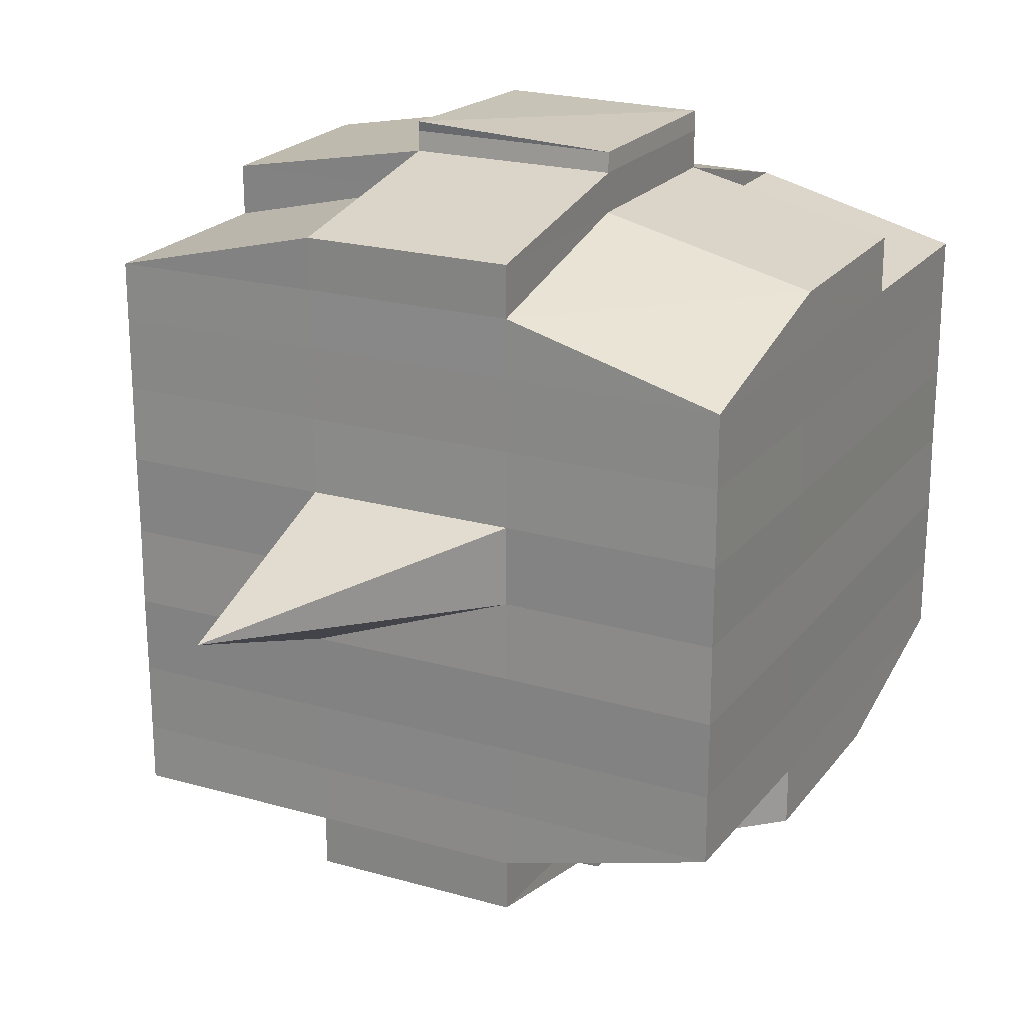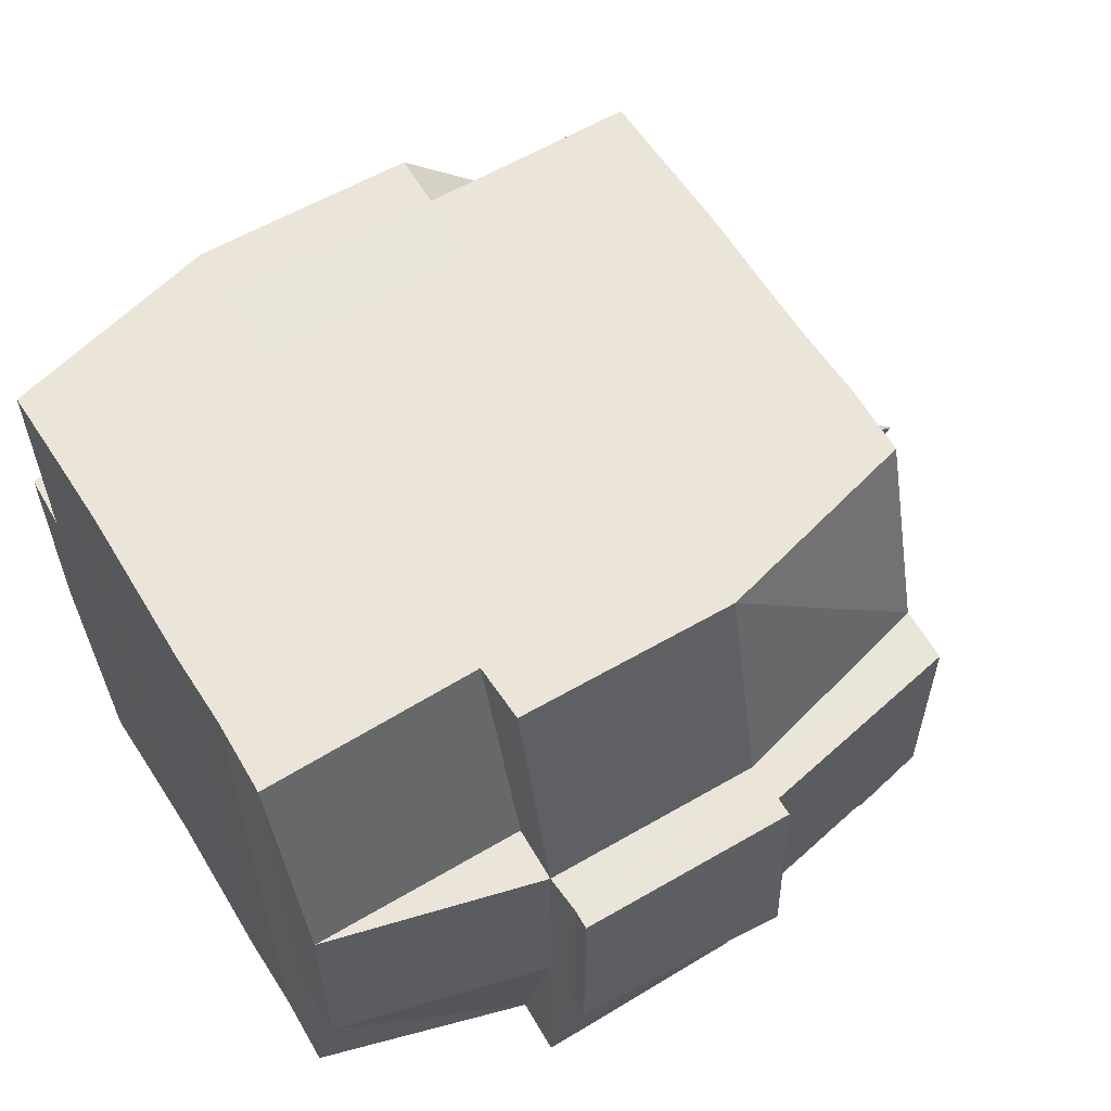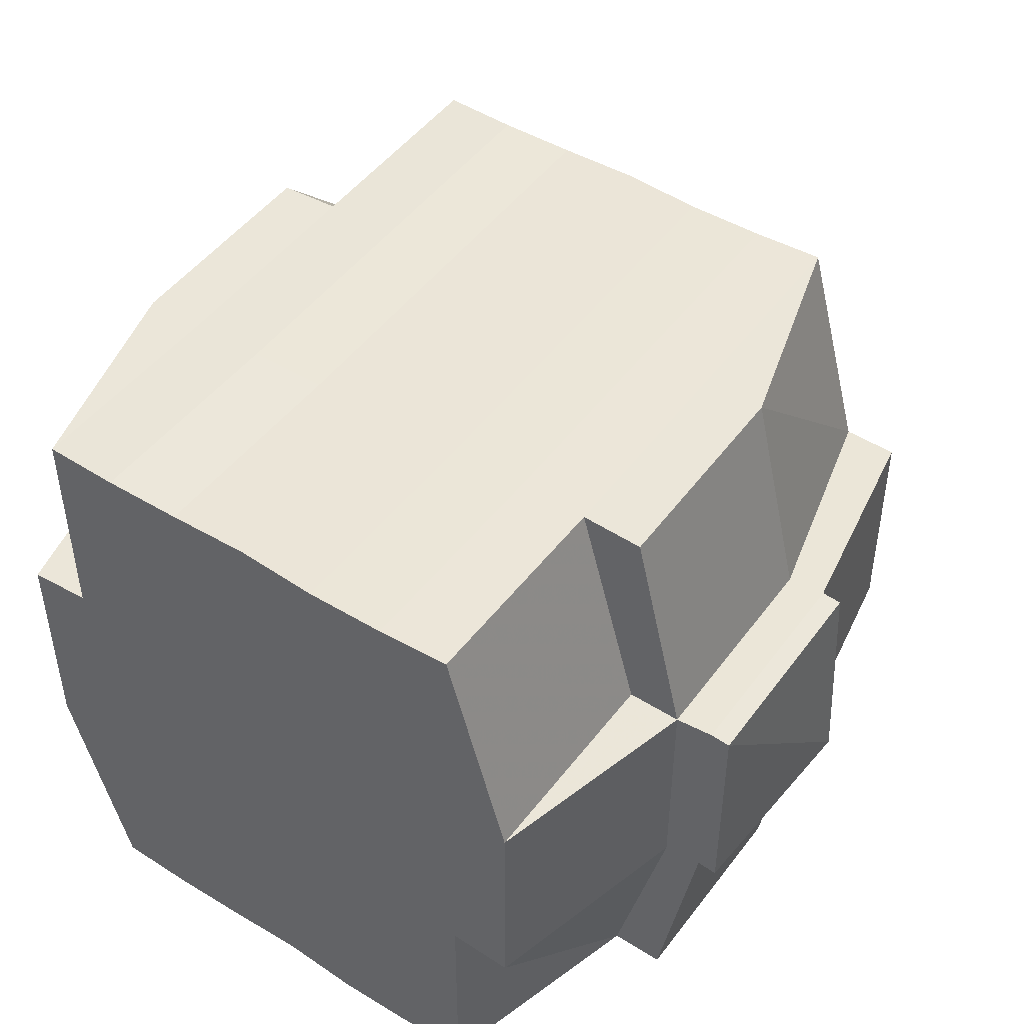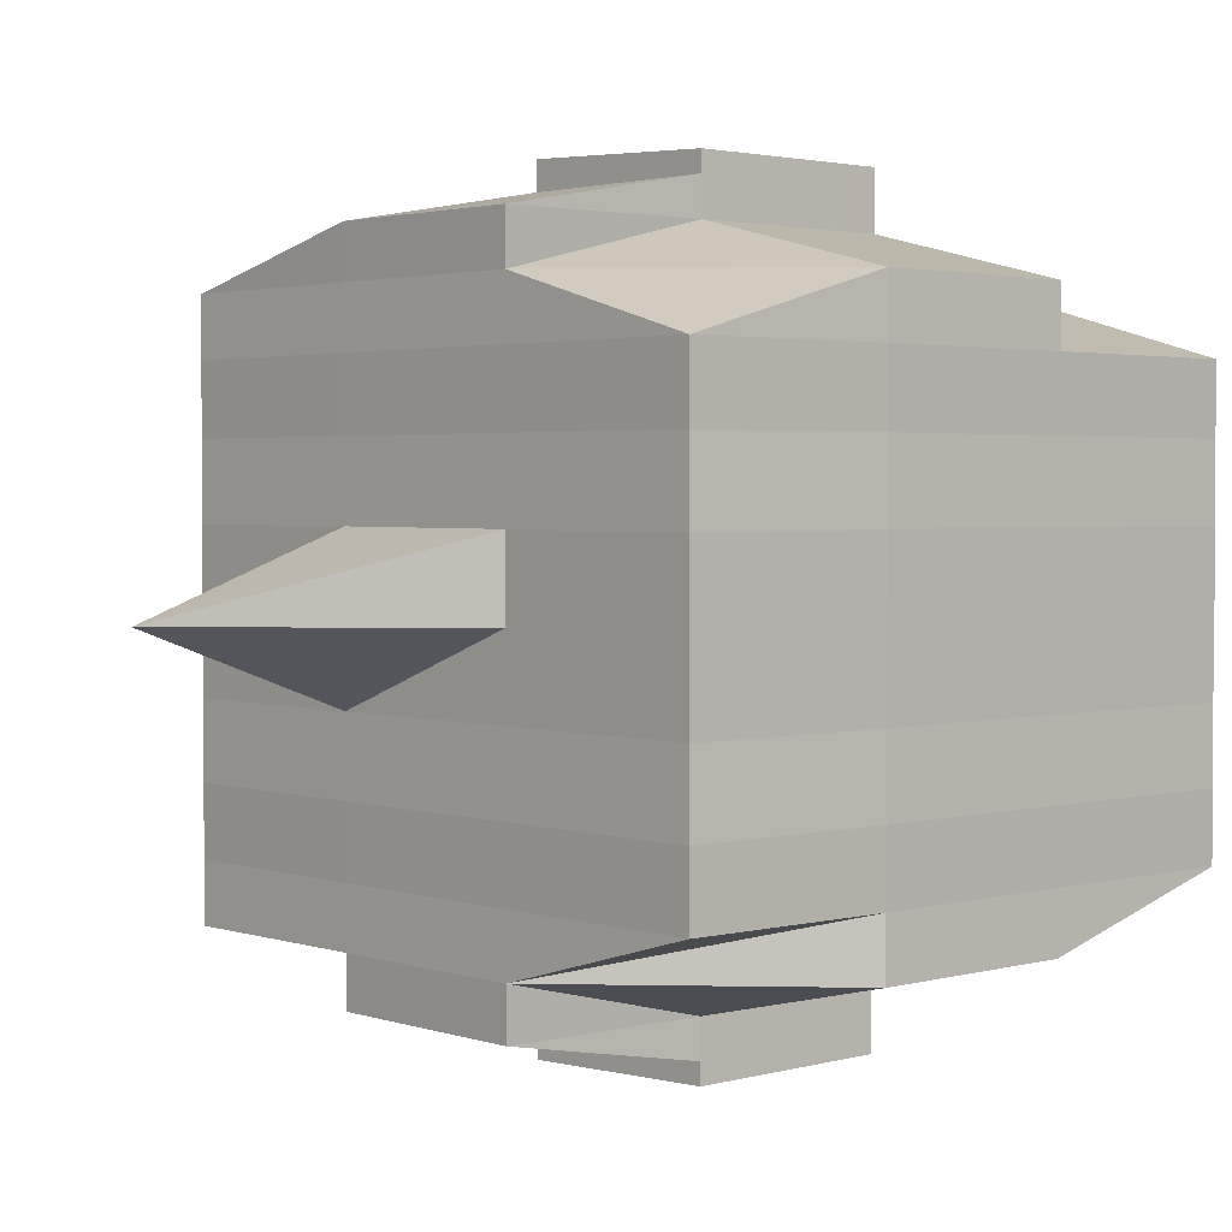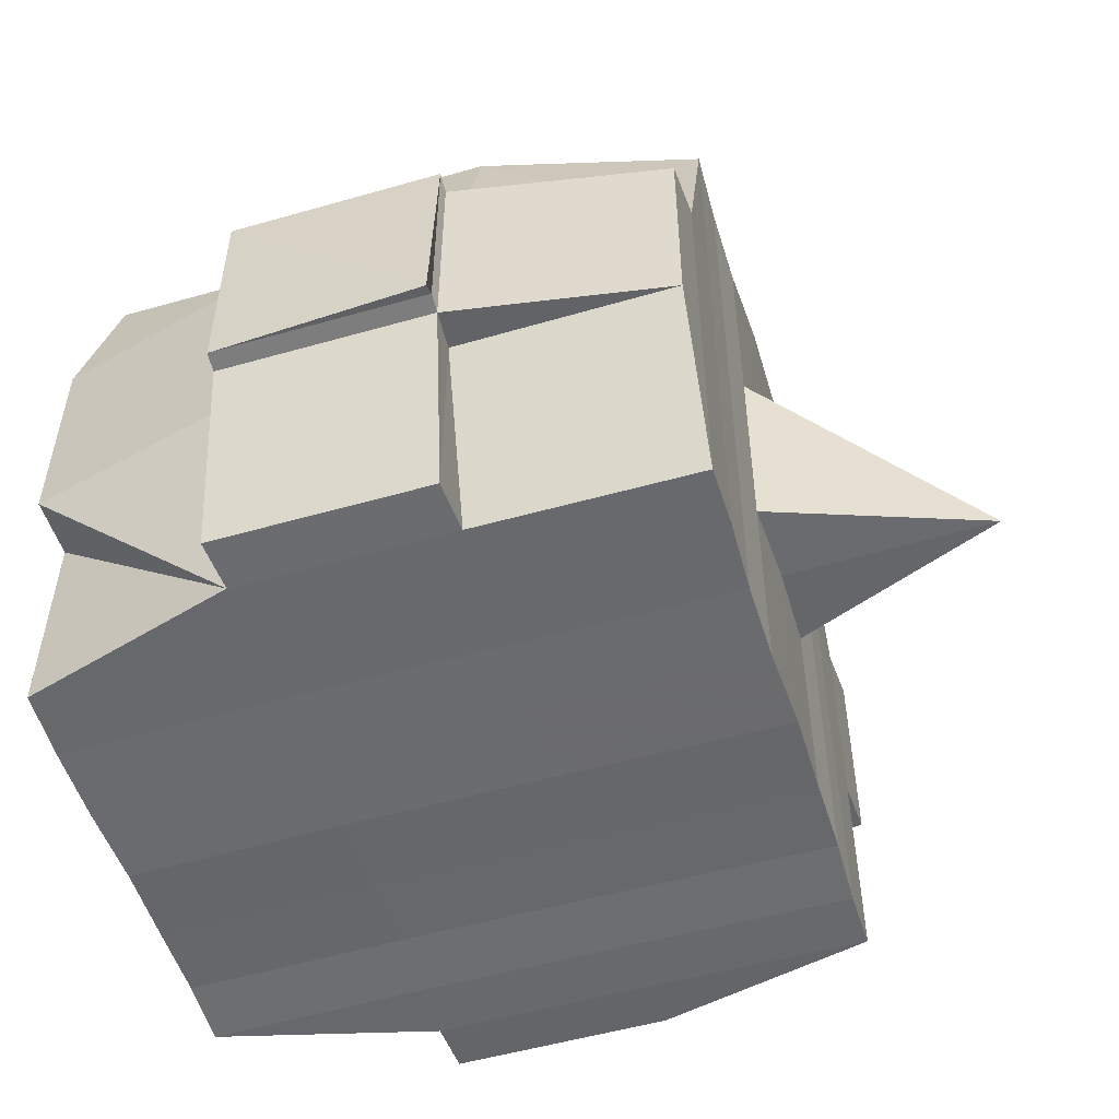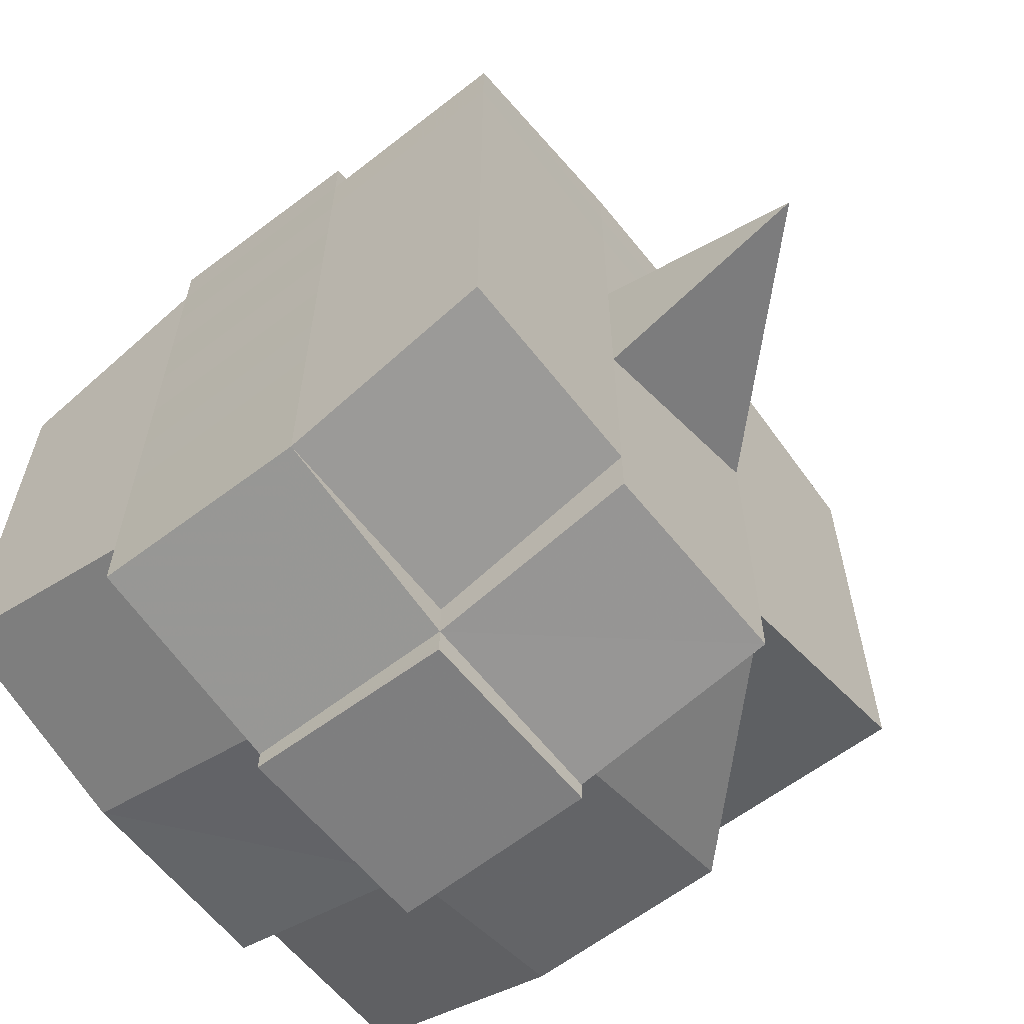
<metadata>
{"format":"obj","ext":"obj","renderer":"f3d","projection":"perspective","resolution":1024,"background":"white","views":[{"elev":21.6,"azim":117.2,"up":"+Z"},{"elev":59.0,"azim":-31.6,"up":"+Y"},{"elev":46.9,"azim":-55.2,"up":"+Y"},{"elev":2.5,"azim":138.1,"up":"+Z"},{"elev":-53.0,"azim":17.2,"up":"+Y"},{"elev":-61.2,"azim":38.1,"up":"+Z"}]}
</metadata>
<code>
o 4998
v 2159 1873 14.06
v 2159 1873 14.06
v 2159 1873 14.06
v 2159 1873 14.06
v 2159 1873 14.06
v 2159 1873 14.06
v 2159 1873 14.06
v 2159 1873 14.06
v 2159 1873 14.06
v 2159 1873 14.06
v 2159 1873 14.06
v 2159 1873 14.06
v 2159 1873 14.06
v 2159 1873 14.06
v 2159 1873 14.06
v 2159 1873 14.06
v 2159 1873 14.07
v 2159 1873 14.07
v 2159 1873 14.06
v 2159 1873 14.07
v 2159 1873 14.07
v 2159 1873 14.07
v 2159 1873 14.06
v 2159 1873 14.06
v 2159 1873 14.07
v 2159 1873 14.07
v 2159 1873 14.07
v 2159 1873 14.07
v 2159 1873 14.07
v 2159 1873 14.07
v 2159 1873 14.07
v 2159 1873 14.08
v 2159 1873 14.07
v 2159 1873 14.07
v 2159 1873 14.07
v 2159 1873 14.07
v 2159 1873 14.07
v 2159 1873 14.08
v 2159 1873 14.08
v 2159 1873 14.08
v 2159 1873 14.07
v 2159 1873 14.08
v 2159 1873 14.08
v 2159 1873 14.07
v 2159 1873 14.08
v 2159 1873 14.08
v 2159 1873 14.08
v 2159 1873 14.08
v 2159 1873 14.08
v 2159 1873 14.09
v 2159 1873 14.08
v 2159 1873 14.08
v 2159 1873 14.09
v 2159 1873 14.08
v 2159 1873 14.08
v 2159 1873 14.08
v 2159 1873 14.08
v 2159 1873 14.08
v 2159 1873 14.08
v 2159 1873 14.09
v 2159 1873 14.09
v 2159 1873 14.09
v 2159 1873 14.09
v 2159 1873 14.09
v 2159 1873 14.08
v 2159 1873 14.09
v 2159 1873 14.09
v 2159 1873 14.09
v 2159 1873 14.1
v 2159 1873 14.09
v 2159 1873 14.09
v 2159 1873 14.09
v 2159 1873 14.09
v 2159 1873 14.09
v 2159 1873 14.09
v 2159 1873 14.09
v 2159 1873 14.09
v 2159 1873 14.1
v 2159 1873 14.1
v 2159 1873 14.1
v 2159 1873 14.1
v 2159 1873 14.1
v 2159 1873 14.1
v 2159 1873 14.1
v 2159 1873 14.1
v 2159 1873 14.1
v 2159 1873 14.1
v 2159 1873 14.1
v 2159 1873 14.1
v 2159 1873 14.1
v 2159 1873 14.1
v 2159 1873 14.1
v 2159 1873 14.1
v 2159 1873 14.1
v 2159 1873 14.1
v 2159 1873 14.1
v 2159 1873 14.1
v 2159 1873 14.1
v 2159 1873 14.1
v 2159 1873 14.1
v 2159 1873 14.1
v 2159 1873 14.1
v 2159 1873 14.1
v 2159 1873 14.1
v 2159 1873 14.1
v 2159 1873 14.1
v 2159 1873 14.1
v 2159 1873 14.1
v 2159 1873 14.1
v 2159 1873 14.1
v 2159 1873 14.1
v 2159 1873 14.1
v 2159 1873 14.1
v 2159 1873 14.1
v 2159 1873 14.1
v 2159 1873 14.1
v 2159 1873 14.1
v 2159 1873 14.1
v 2159 1873 14.1
v 2159 1873 14.1
v 2159 1873 14.1
v 2159 1873 14.1
v 2159 1873 14.1
v 2159 1873 14.09
v 2159 1873 14.09
v 2159 1873 14.09
v 2159 1873 14.09
v 2159 1873 14.09
v 2159 1873 14.1
v 2159 1873 14.09
v 2159 1873 14.09
v 2159 1873 14.09
v 2159 1873 14.09
v 2159 1873 14.09
v 2159 1873 14.09
v 2159 1873 14.09
v 2159 1873 14.08
v 2159 1873 14.09
v 2159 1873 14.09
v 2159 1873 14.09
v 2159 1873 14.08
v 2159 1873 14.08
v 2159 1873 14.08
v 2159 1873 14.08
v 2159 1873 14.08
v 2159 1873 14.08
v 2159 1873 14.08
v 2159 1873 14.08
v 2159 1873 14.08
v 2159 1873 14.08
v 2159 1873 14.08
v 2159 1873 14.07
v 2159 1873 14.08
v 2159 1873 14.07
v 2159 1873 14.07
v 2159 1873 14.07
v 2159 1873 14.07
v 2159 1873 14.07
v 2159 1873 14.07
v 2159 1873 14.07
v 2159 1873 14.07
v 2159 1873 14.07
v 2159 1873 14.07
v 2159 1873 14.07
v 2159 1873 14.08
v 2159 1873 14.07
v 2159 1873 14.08
v 2159 1873 14.07
v 2159 1873 14.07
v 2159 1873 14.07
v 2159 1873 14.07
v 2159 1873 14.07
v 2159 1873 14.07
v 2159 1873 14.06
v 2159 1873 14.07
v 2159 1873 14.06
v 2159 1873 14.06
v 2159 1873 14.06
v 2159 1873 14.07
v 2159 1873 14.06
v 2159 1873 14.07
v 2159 1873 14.07
v 2159 1873 14.06
v 2159 1873 14.06
v 2159 1873 14.06
v 2159 1873 14.07
v 2159 1873 14.06
v 2159 1873 14.06
v 2159 1873 14.07
v 2159 1873 14.07
v 2159 1873 14.07
v 2159 1873 14.07
v 2159 1873 14.07
v 2159 1873 14.06
v 2159 1873 14.06
v 2159 1873 14.07
v 2159 1873 14.07
v 2159 1873 14.07
v 2159 1873 14.07
v 2159 1873 14.07
v 2159 1873 14.07
v 2159 1873 14.07
v 2159 1873 14.07
v 2159 1873 14.07
v 2159 1873 14.07
v 2159 1873 14.07
v 2159 1873 14.07
v 2159 1873 14.08
v 2159 1873 14.08
v 2159 1873 14.08
v 2159 1873 14.08
v 2159 1873 14.07
v 2159 1873 14.08
v 2159 1873 14.08
v 2159 1873 14.08
v 2159 1873 14.08
v 2159 1873 14.08
v 2159 1873 14.08
v 2159 1873 14.08
v 2159 1873 14.09
v 2159 1873 14.08
v 2159 1873 14.08
v 2159 1873 14.08
v 2159 1873 14.09
v 2159 1873 14.09
v 2159 1873 14.09
v 2159 1873 14.09
v 2159 1873 14.08
v 2159 1873 14.09
v 2159 1873 14.09
v 2159 1873 14.09
v 2159 1873 14.09
v 2159 1873 14.09
v 2159 1873 14.09
v 2159 1873 14.09
v 2159 1873 14.09
v 2159 1873 14.09
v 2159 1873 14.09
v 2159 1873 14.1
v 2159 1873 14.09
v 2159 1873 14.1
v 2159 1873 14.1
v 2159 1873 14.1
v 2159 1873 14.1
v 2159 1873 14.1
v 2159 1873 14.09
v 2159 1873 14.09
v 2159 1873 14.1
v 2159 1873 14.1
v 2159 1873 14.1
v 2159 1873 14.1
v 2159 1873 14.09
v 2159 1873 14.1
v 2159 1873 14.09
v 2159 1873 14.09
v 2159 1873 14.1
v 2159 1873 14.1
v 2159 1873 14.1
v 2159 1873 14.1
v 2159 1873 14.1
v 2159 1873 14.1
v 2159 1873 14.1
v 2159 1873 14.1
v 2159 1873 14.1
v 2159 1873 14.1
v 2159 1873 14.1
v 2159 1873 14.09
v 2159 1873 14.1
v 2159 1873 14.1
v 2159 1873 14.09
v 2159 1873 14.09
v 2159 1873 14.09
v 2159 1873 14.09
v 2159 1873 14.09
v 2159 1873 14.08
v 2159 1873 14.08
v 2159 1873 14.08
v 2159 1873 14.09
v 2159 1873 14.09
v 2159 1873 14.09
v 2159 1873 14.09
v 2159 1873 14.09
v 2159 1873 14.08
v 2159 1873 14.08
v 2159 1873 14.08
v 2159 1873 14.08
v 2159 1873 14.08
v 2159 1873 14.08
v 2159 1873 14.08
v 2159 1873 14.08
v 2159 1873 14.08
v 2159 1873 14.08
v 2159 1873 14.07
v 2159 1873 14.08
v 2159 1873 14.08
v 2159 1873 14.07
v 2159 1873 14.07
v 2159 1873 14.07
v 2159 1873 14.07
v 2159 1873 14.07
v 2159 1873 14.06
v 2159 1873 14.07
v 2159 1873 14.07
v 2159 1873 14.07
v 2159 1873 14.07
v 2159 1873 14.07
v 2159 1873 14.07
v 2159 1873 14.07
v 2159 1873 14.07
v 2159 1873 14.07
v 2159 1873 14.07
v 2159 1873 14.07
v 2159 1873 14.08
v 2159 1873 14.08
v 2159 1873 14.08
v 2159 1873 14.08
v 2159 1873 14.09
v 2159 1873 14.1
v 2159 1873 14.1
v 2159 1873 14.09
v 2159 1873 14.1
v 2159 1873 14.1
v 2159 1873 14.1
v 2159 1873 14.1
v 2159 1873 14.1
v 2159 1873 14.1
v 2159 1873 14.1
v 2159 1873 14.1
f 1 2 3
f 2 4 5
f 1 6 7
f 8 9 10
f 11 12 10
f 13 14 8
f 15 16 12
f 17 18 16
f 19 20 15
f 20 21 22
f 23 19 24
f 17 25 26
f 25 27 18
f 28 25 29
f 30 31 25
f 31 32 33
f 34 33 25
f 25 33 35
f 33 36 35
f 36 37 35
f 33 38 36
f 32 39 38
f 40 38 33
f 35 37 41
f 36 42 37
f 38 42 36
f 42 43 44
f 38 45 42
f 46 45 38
f 39 47 45
f 48 49 46
f 49 50 51
f 51 52 45
f 47 53 52
f 45 54 42
f 45 52 54
f 42 54 55
f 54 56 43
f 52 57 54
f 57 58 56
f 54 57 59
f 52 60 57
f 61 60 52
f 53 62 60
f 60 63 57
f 63 64 58
f 57 63 65
f 60 66 63
f 62 67 66
f 68 66 60
f 67 69 70
f 66 71 63
f 63 71 72
f 66 70 71
f 73 70 66
f 71 74 64
f 70 75 71
f 75 76 74
f 71 75 77
f 75 78 76
f 70 79 75
f 80 79 70
f 79 81 75
f 80 82 83
f 84 85 78
f 86 87 82
f 88 87 89
f 90 89 91
f 92 93 85
f 94 95 93
f 96 97 92
f 98 99 95
f 97 99 100
f 101 100 102
f 103 96 104
f 105 98 106
f 107 105 108
f 109 107 81
f 106 110 111
f 112 113 110
f 114 112 115
f 116 114 117
f 117 106 118
f 117 111 119
f 120 117 121
f 81 117 122
f 122 117 123
f 81 122 124
f 122 123 125
f 124 122 125
f 125 119 126
f 125 126 127
f 128 129 124
f 124 125 130
f 130 127 131
f 130 125 132
f 133 124 130
f 134 124 133
f 135 128 133
f 133 130 136
f 136 131 137
f 136 130 138
f 139 133 136
f 77 133 139
f 140 135 139
f 139 136 141
f 141 137 142
f 141 136 143
f 144 139 141
f 72 139 144
f 145 140 144
f 144 141 146
f 146 142 147
f 146 141 148
f 149 144 146
f 65 144 149
f 150 145 149
f 149 146 151
f 151 147 152
f 151 146 153
f 154 152 155
f 156 155 157
f 158 159 157
f 160 161 159
f 162 163 156
f 164 151 163
f 165 151 164
f 165 149 151
f 59 149 165
f 166 165 164
f 55 165 166
f 167 150 165
f 168 167 166
f 166 169 170
f 41 170 171
f 41 166 172
f 37 166 41
f 35 41 173
f 173 171 174
f 173 41 175
f 176 174 177
f 176 173 178
f 179 173 180
f 181 182 173
f 178 183 184
f 185 186 176
f 187 185 188
f 189 190 183
f 189 191 190
f 192 193 189
f 14 192 194
f 175 189 194
f 194 195 9
f 196 197 195
f 198 199 197
f 200 198 189
f 201 200 189
f 201 202 200
f 200 203 198
f 202 203 200
f 204 202 205
f 203 206 191
f 207 208 202
f 202 209 203
f 153 209 202
f 208 210 209
f 209 211 203
f 203 211 212
f 211 213 206
f 209 214 211
f 148 214 209
f 210 215 214
f 214 216 211
f 216 217 213
f 211 216 218
f 214 219 216
f 143 219 214
f 215 220 219
f 219 221 216
f 221 222 217
f 216 221 223
f 219 224 221
f 138 224 219
f 220 225 224
f 224 226 221
f 226 227 222
f 221 226 228
f 224 229 226
f 225 230 229
f 132 229 224
f 229 231 226
f 231 232 227
f 226 231 233
f 229 234 231
f 235 234 229
f 234 236 231
f 236 237 232
f 231 236 238
f 235 239 240
f 241 242 239
f 243 242 244
f 245 244 246
f 247 248 236
f 248 249 250
f 251 250 236
f 236 250 252
f 250 253 252
f 252 253 254
f 252 254 255
f 250 256 253
f 118 256 250
f 249 257 256
f 257 258 259
f 115 259 256
f 258 260 261
f 256 261 262
f 256 262 263
f 259 102 264
f 265 264 266
f 265 266 267
f 268 104 265
f 269 103 265
f 270 267 271
f 270 265 73
f 253 265 270
f 254 253 270
f 254 270 272
f 272 270 68
f 272 271 273
f 255 254 272
f 255 272 274
f 274 272 61
f 274 273 275
f 276 275 277
f 278 255 274
f 238 255 278
f 279 280 255
f 281 279 278
f 278 282 283
f 284 283 285
f 233 278 284
f 284 278 286
f 287 281 284
f 228 284 288
f 289 287 288
f 288 284 290
f 290 277 291
f 288 290 292
f 292 290 40
f 292 291 293
f 294 288 292
f 223 288 294
f 295 289 294
f 294 292 296
f 296 292 34
f 296 293 297
f 298 297 299
f 300 299 301
f 302 303 301
f 304 305 303
f 306 307 300
f 308 296 307
f 309 296 308
f 198 309 308
f 309 294 296
f 218 294 309
f 310 309 311
f 312 295 309
f 313 314 315
f 316 317 314
f 318 319 320
f 321 322 323
f 324 325 326
f 326 327 328

</code>
